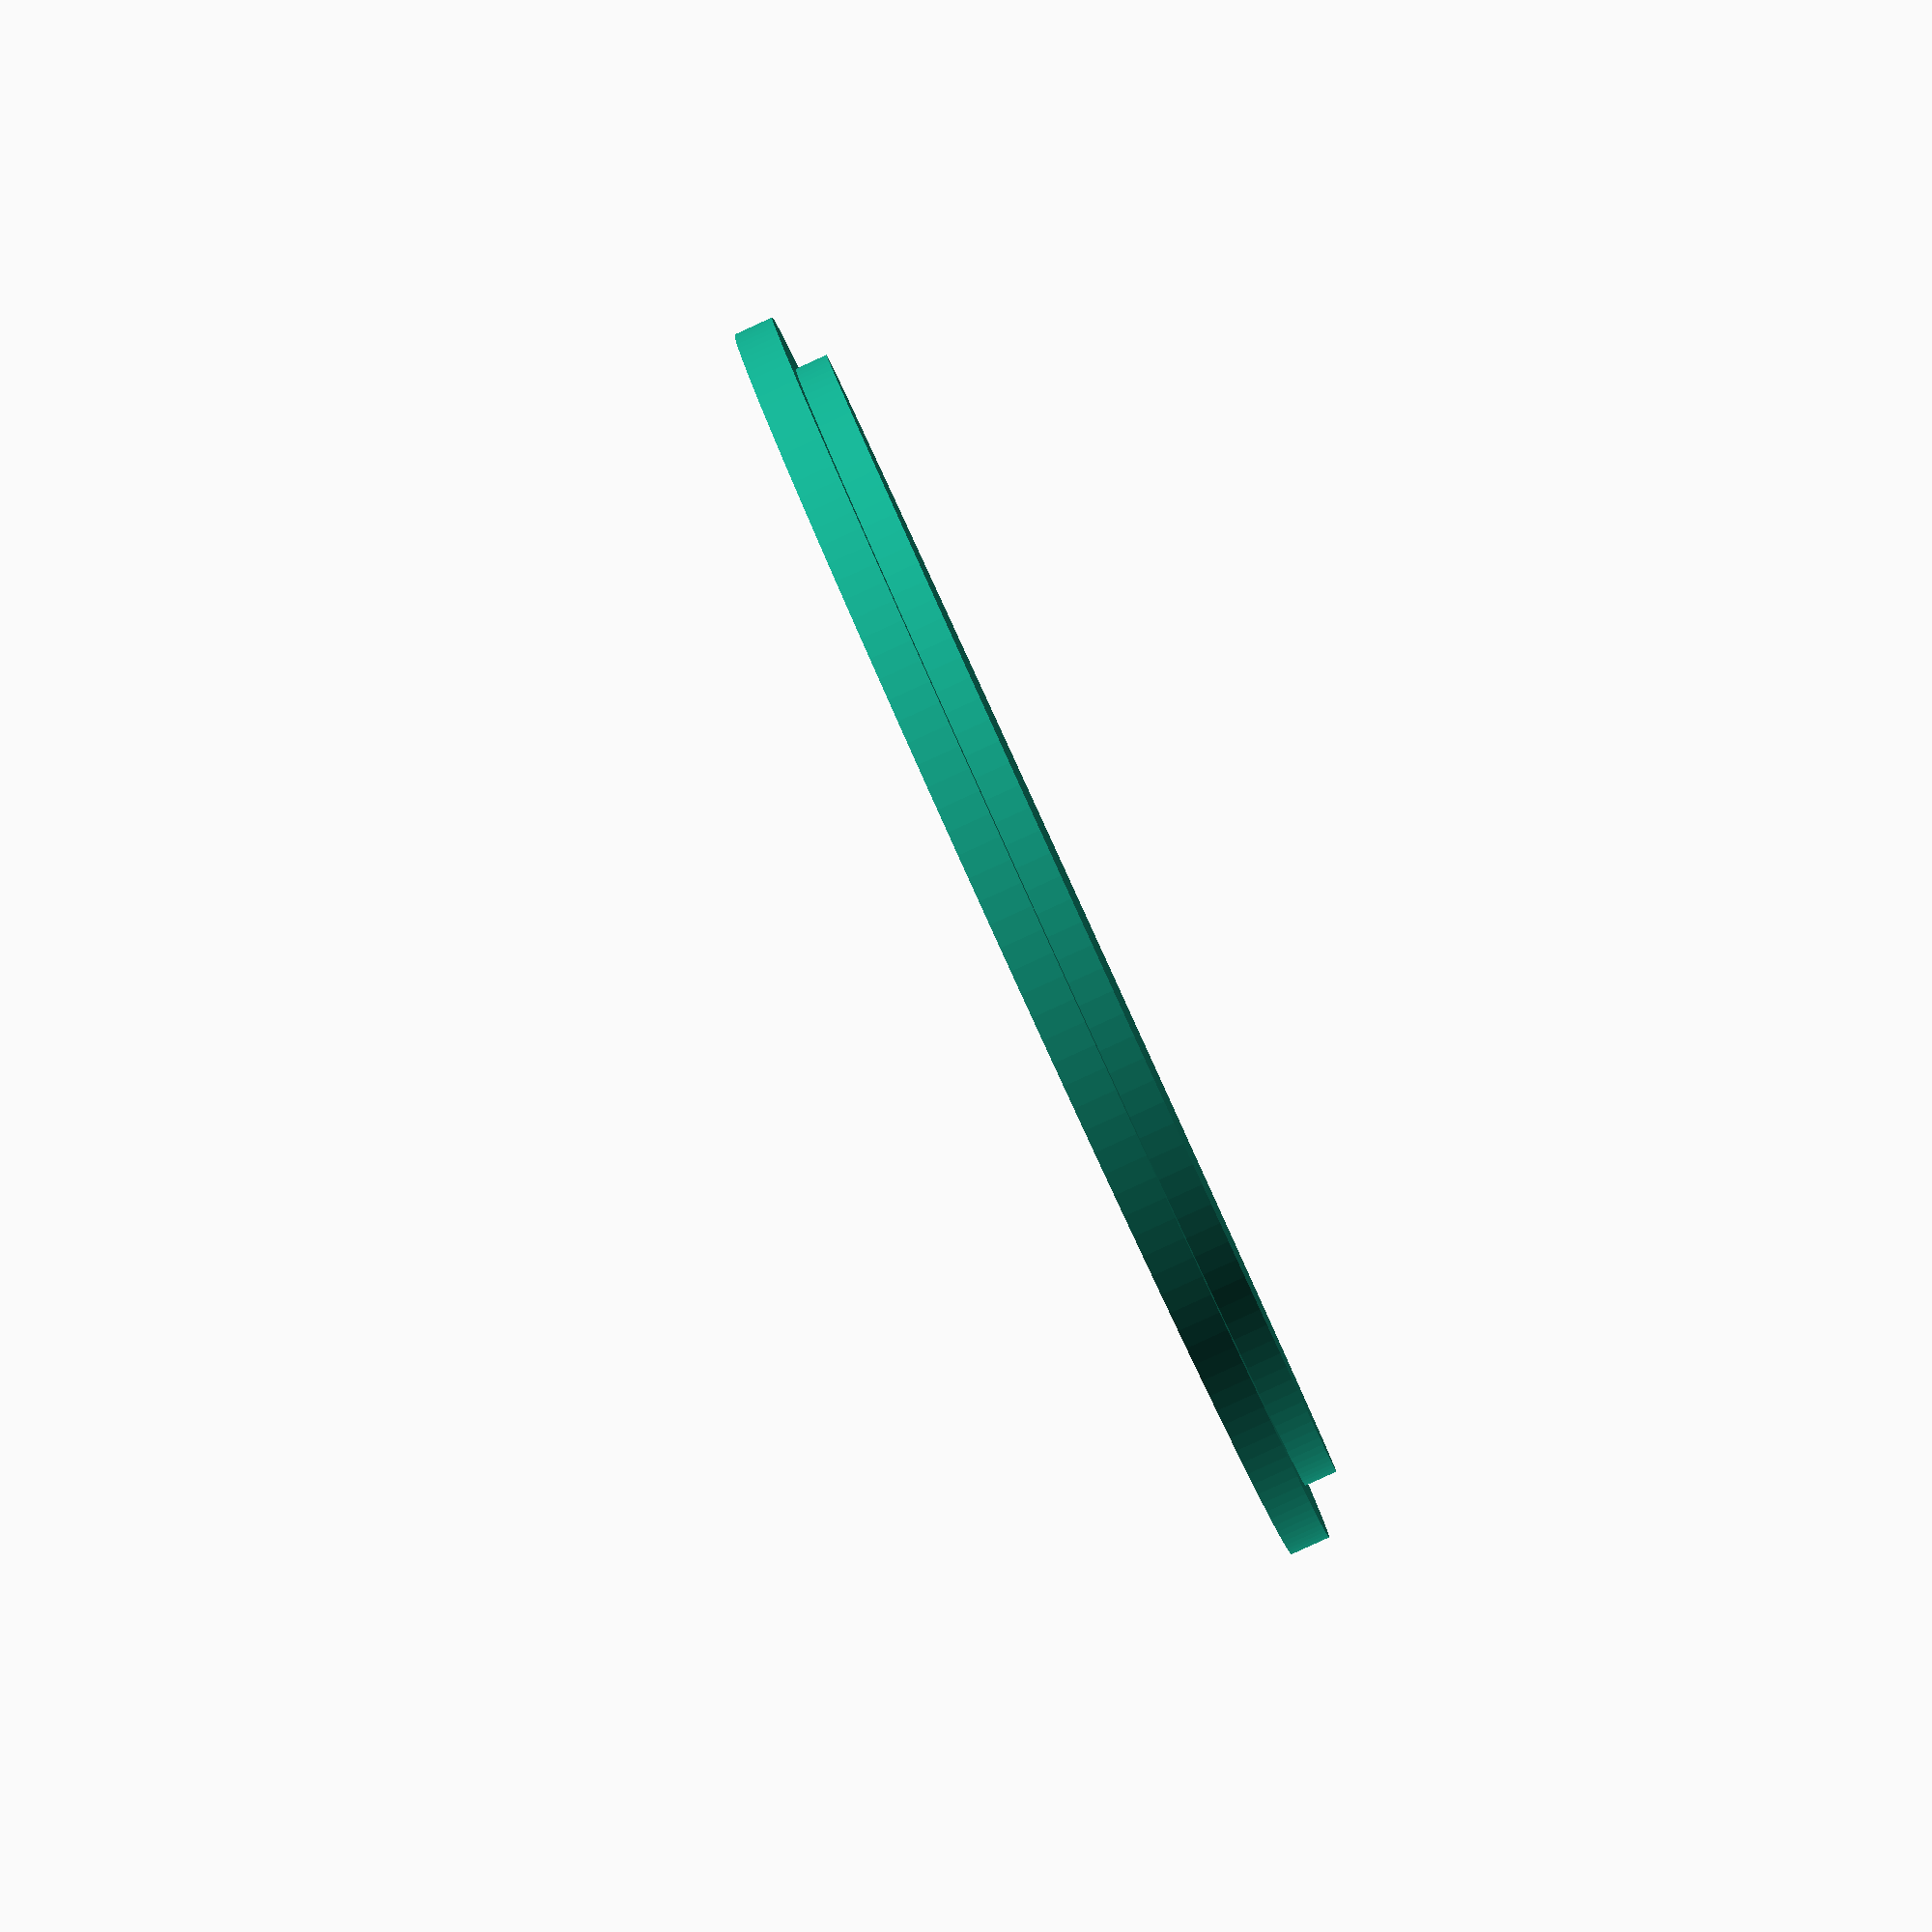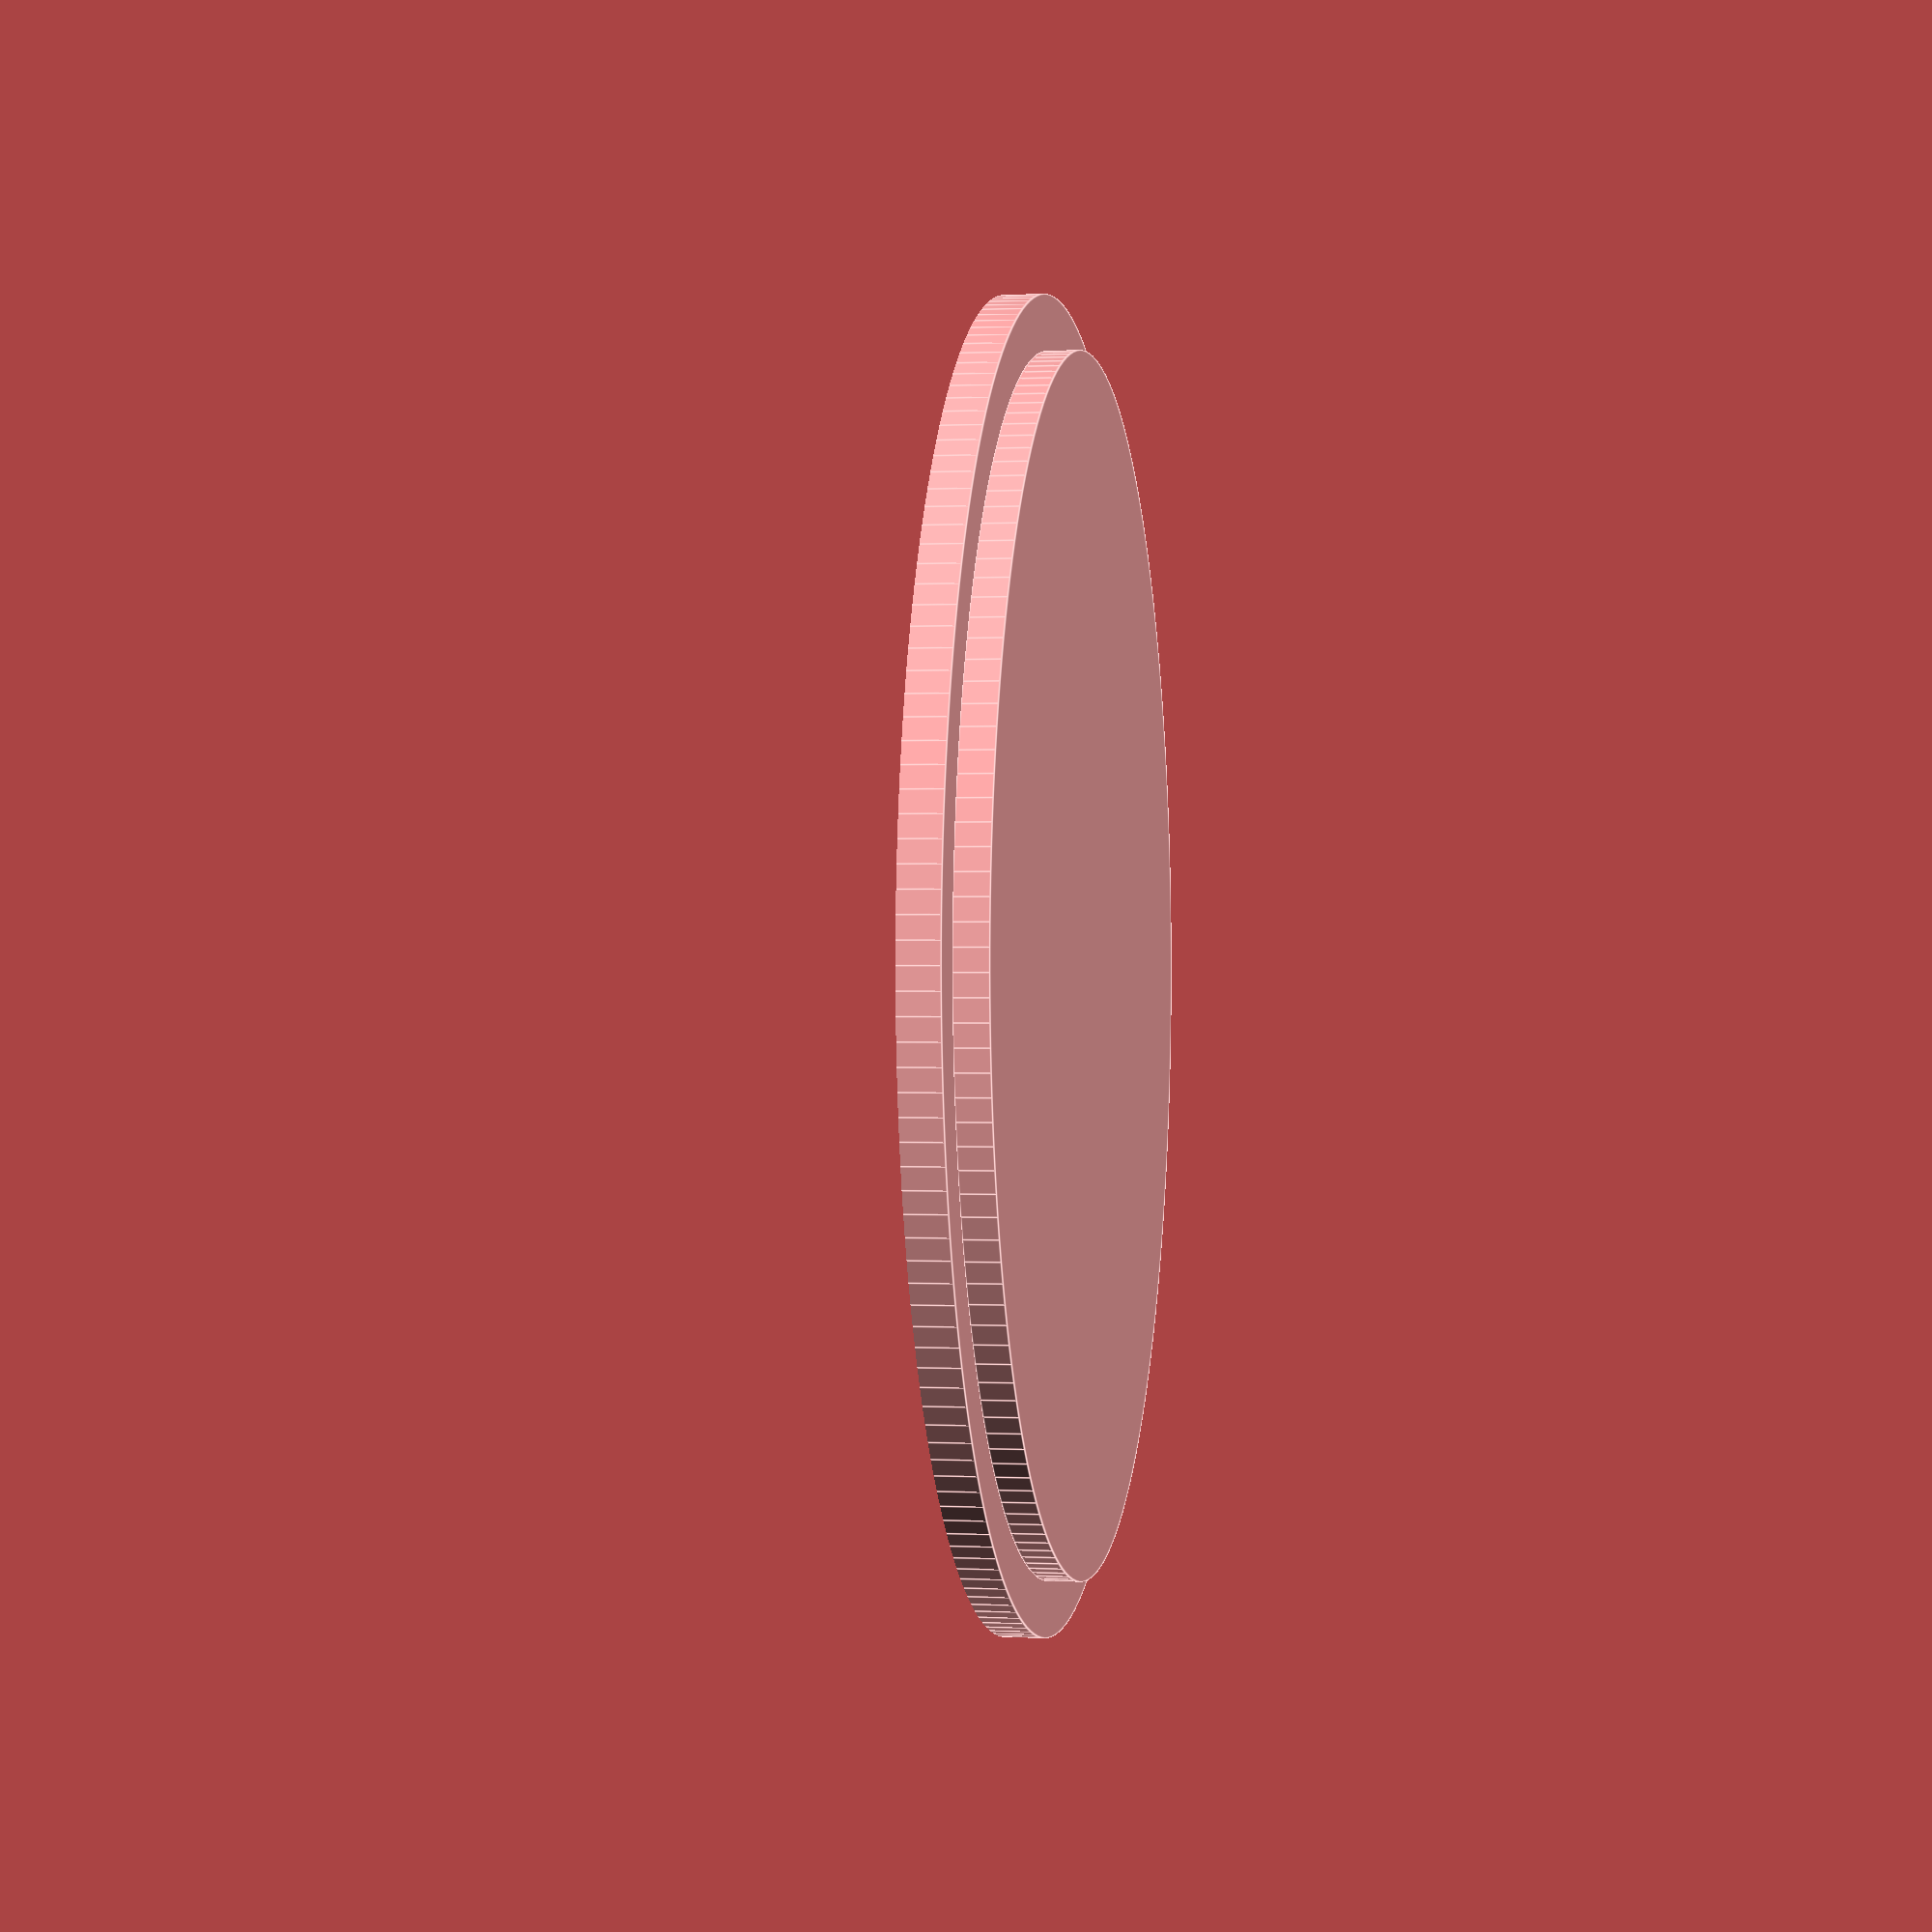
<openscad>
/*
    ForeverSpinTop - a spin top that rotates forever
    Copyright (C) 2018  Stefan May

    This program is free software: you can redistribute it and/or modify
    it under the terms of the GNU General Public License as published by
    the Free Software Foundation, either version 3 of the License, or
    (at your option) any later version.

    This program is distributed in the hope that it will be useful,
    but WITHOUT ANY WARRANTY; without even the implied warranty of
    MERCHANTABILITY or FITNESS FOR A PARTICULAR PURPOSE.  See the
    GNU General Public License for more details.

    You should have received a copy of the GNU General Public License
    along with this program.  If not, see <http://www.gnu.org/licenses/>.
*/

base_diameter = 120;

difference() {
    union() {
        translate([0, 0, 0]) cylinder(d = base_diameter, h = 20, $fa = 1.5);
        translate([0, 0, -3]) cylinder(d = base_diameter-10, h = 3, $fa = 1.5);
    }
    
    d = 1000;
    translate([0, 0, d/2]) sphere(d = d, $fa=1.5);
}

</openscad>
<views>
elev=85.7 azim=145.0 roll=114.6 proj=p view=wireframe
elev=0.2 azim=331.6 roll=99.9 proj=p view=edges
</views>
